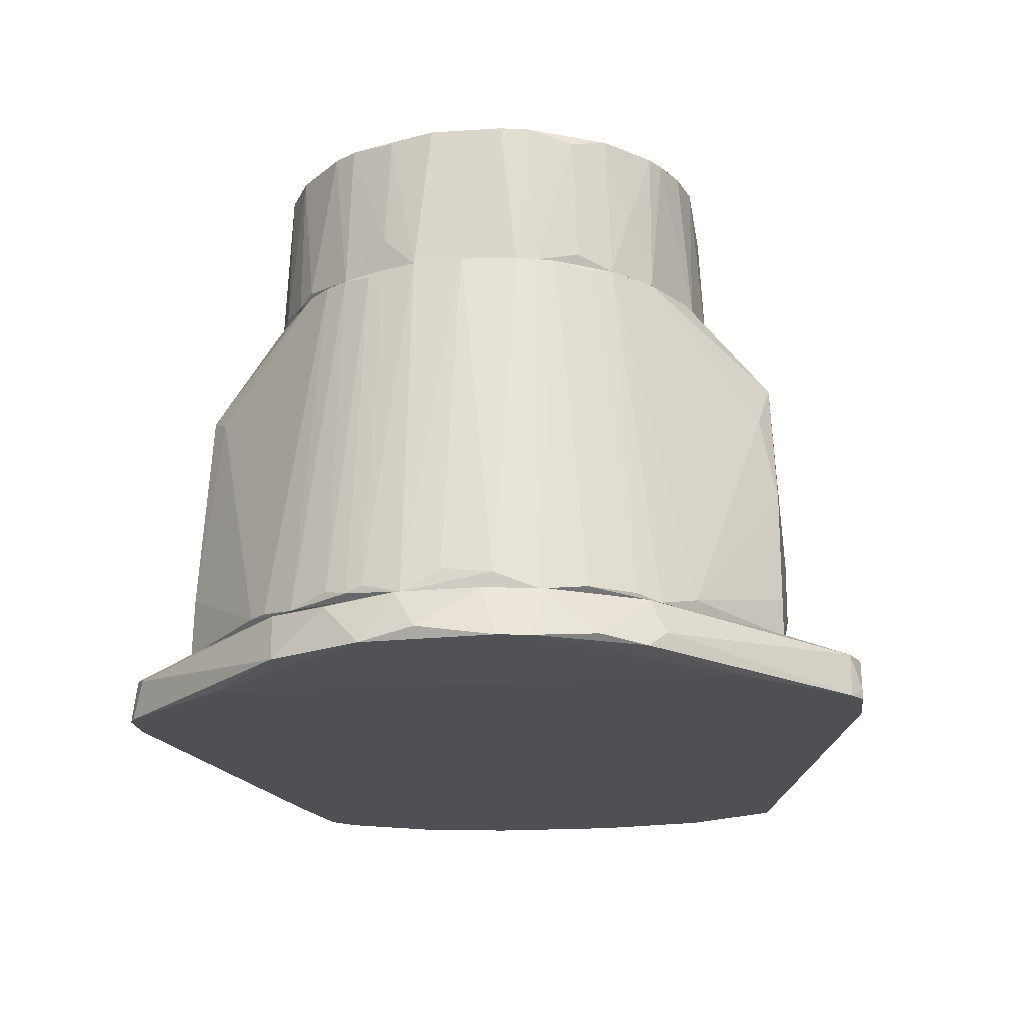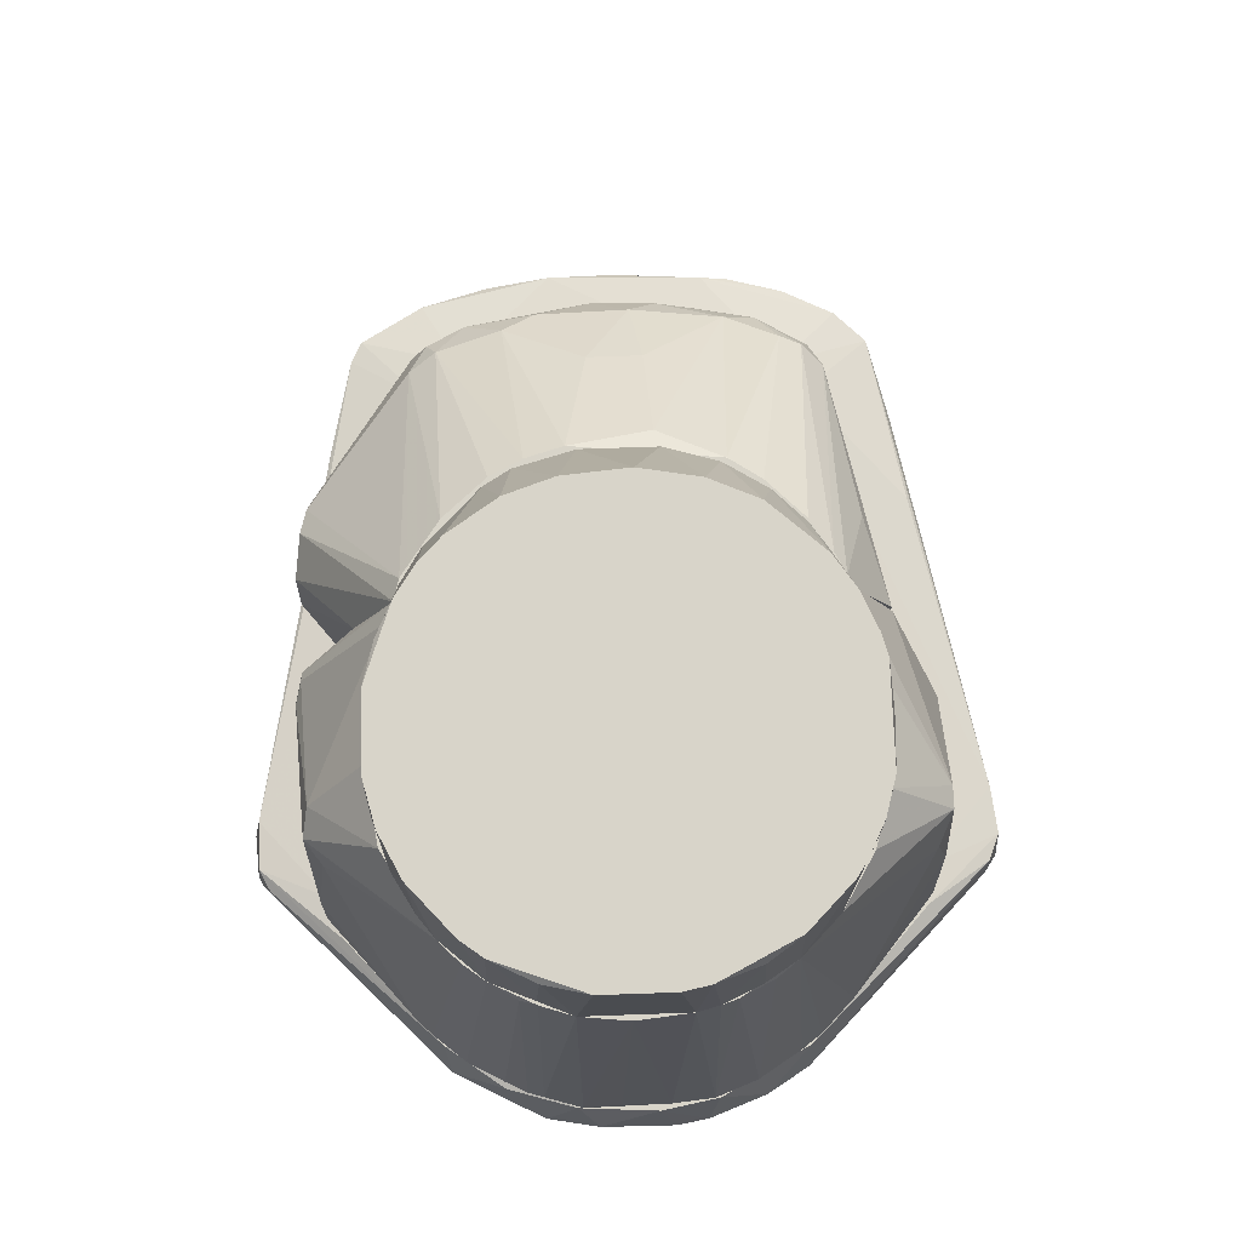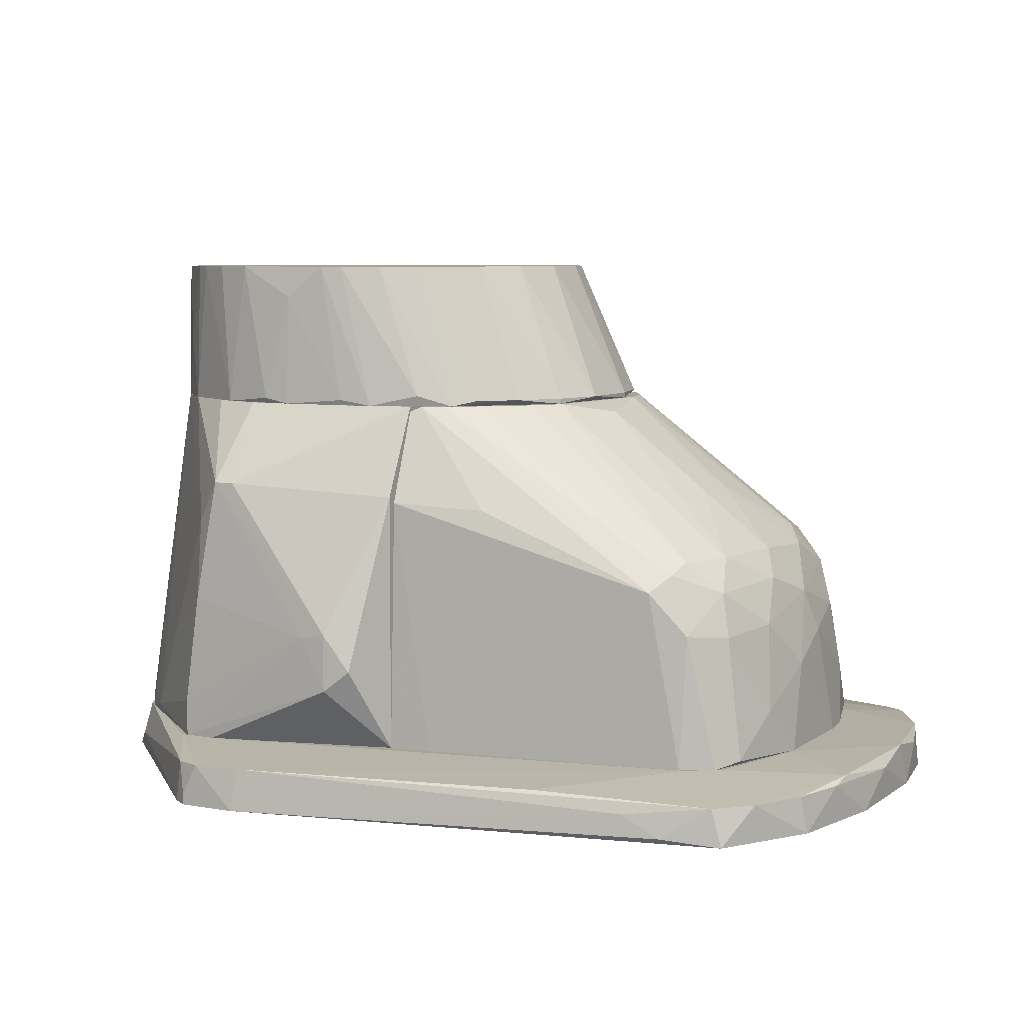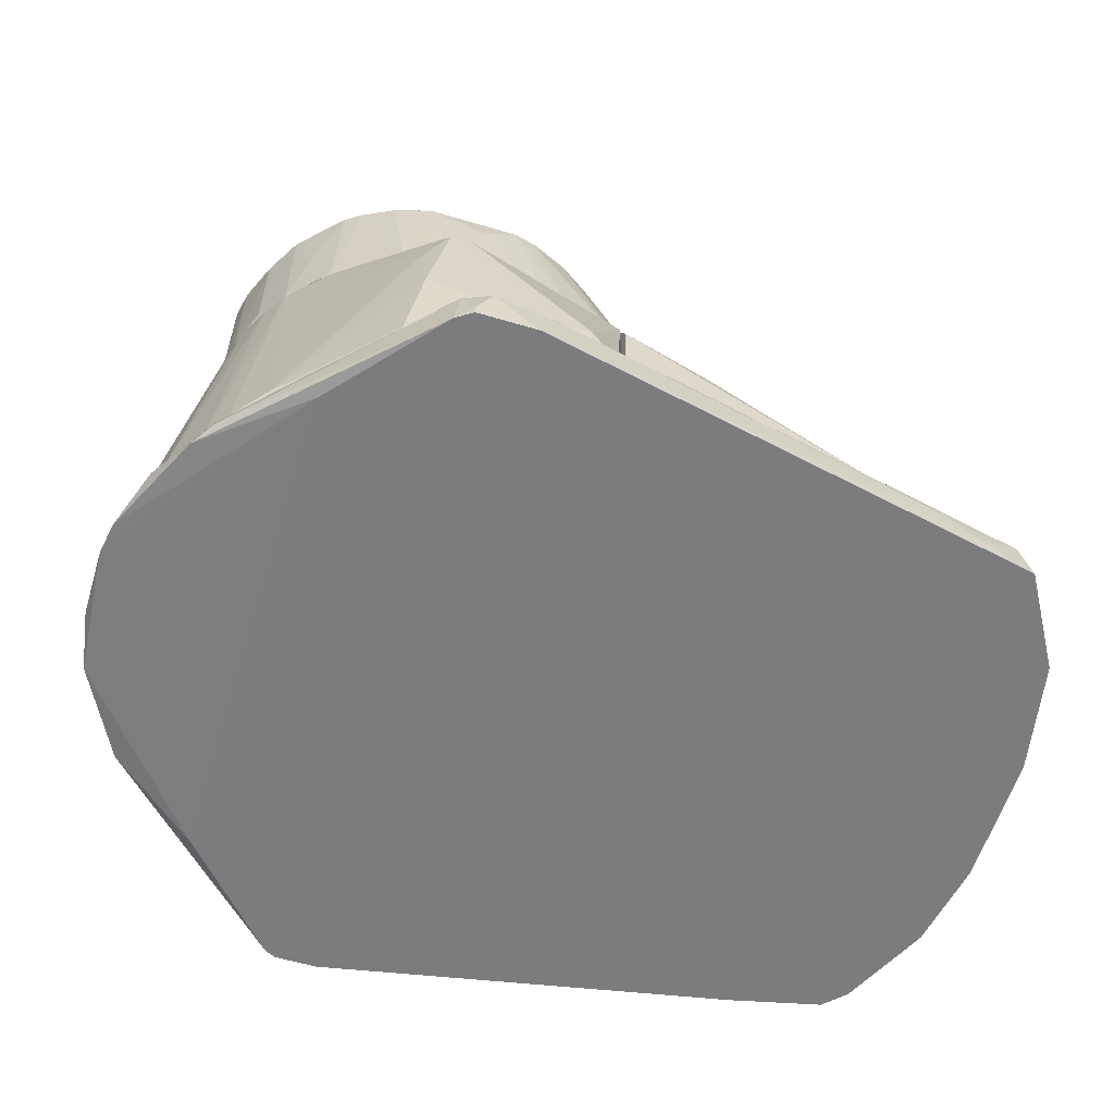
<metadata>
{"format":"obj","ext":"obj","renderer":"f3d","projection":"perspective","resolution":1024,"background":"white","views":[{"elev":-19.1,"azim":97.0,"up":"+Z"},{"elev":75.1,"azim":88.0,"up":"+Z"},{"elev":6.7,"azim":-152.1,"up":"+Z"},{"elev":-58.7,"azim":162.9,"up":"+Z"}]}
</metadata>
<code>
o convex_0
v -0.1397 -0.06382 -0.000684
v 0.006568 0.0948 0.002052
v 0.006568 0.0948 -0.000684
v 0.05716 -0.04605 0.000684
v -0.1342 0.0182 0.01299
v 0.02437 -0.07202 0.01299
v 0.05443 0.04419 0.01299
v -0.1356 0.0688 -0.000684
v -0.00983 0.0934 0.01026
v 0.005213 -0.09528 -0.000684
v -0.1315 -0.06929 0.008888
v 0.07085 0.01821 0.000686
v -0.1479 0.04692 0.008888
v 0.06812 -0.01459 0.01299
v 0.005213 -0.0939 0.01026
v -0.1192 -0.05012 0.01299
v -0.1534 -0.01595 0.01026
v -0.1548 0.01684 -0.000684
v -0.1178 0.05102 0.01299
v -0.1329 0.0688 0.008888
v 0.02026 0.07563 0.01299
v 0.05854 0.04419 0.000684
v 0.03394 -0.06518 -0.000684
v -0.111 -0.07476 -0.000684
v -0.007097 -0.0939 0.01026
v 0.0517 -0.04739 0.01299
v 0.06947 -0.02279 0.000686
v -0.1507 -0.04056 -0.000684
v -0.1465 -0.05012 0.008888
v 0.009301 0.09204 0.01026
v 0.06674 0.02093 0.01299
v 0.03394 0.06469 -0.000684
v -0.008452 0.0948 -0.000684
v -0.152 0.02502 0.01026
v 0.01068 -0.09117 0.008888
v -0.1493 0.04555 -0.000684
v -0.005719 -0.09528 -0.000684
v 0.01341 -0.07612 0.01299
v -0.1206 0.0729 0.000684
v -0.1288 -0.04056 0.01299
v -0.08638 -0.07749 0.01026
v 0.07223 -0.009117 0.00342
v 0.06265 -0.03237 0.01162
v -0.08775 0.07701 0.01026
v -0.1548 -0.01732 -0.000684
v -0.126 0.04555 0.01299
v 0.06947 0.005898 0.01299
v -0.1247 -0.07202 0.002052
v 0.06538 0.03325 0.002052
v -0.1411 0.06058 0.008888
v -0.1548 0.001786 0.00752
v -0.137 -0.06655 0.008888
v 0.05443 0.0483 0.004787
v 0.01068 0.09206 -0.000684
v -0.152 -0.03236 0.00752
v 0.07223 0.009992 0.000686
v -0.152 0.03187 0.008888
v -0.1342 -0.06929 -0.000684
v 0.00248 0.0948 0.01026
v 0.01068 0.07563 0.01299
v 0.007946 -0.0939 -0.000684
v -0.111 0.07427 0.006154
v -0.004364 -0.09528 0.004787
v -0.1069 -0.07476 0.008888
f 63 25 64
f 5 6 7
f 3 1 8
f 1 3 10
f 7 6 14
f 6 5 16
f 8 1 18
f 5 7 19
f 19 7 21
f 10 3 23
f 1 10 24
f 14 6 26
f 6 15 26
f 4 23 27
f 18 1 28
f 28 1 29
f 21 7 30
f 7 14 31
f 22 12 32
f 23 3 32
f 2 3 33
f 3 8 33
f 17 5 34
f 4 26 35
f 26 15 35
f 8 18 36
f 24 10 37
f 15 6 38
f 6 16 38
f 25 15 38
f 16 25 38
f 8 20 39
f 33 8 39
f 16 5 40
f 5 17 40
f 17 29 40
f 16 11 41
f 25 16 41
f 14 27 42
f 26 4 43
f 14 26 43
f 27 14 43
f 4 27 43
f 19 9 44
f 20 19 44
f 9 20 44
f 18 28 45
f 5 19 46
f 19 20 46
f 34 5 46
f 31 14 47
f 12 31 47
f 14 42 47
f 24 37 48
f 12 22 49
f 7 31 49
f 31 12 49
f 20 8 50
f 13 34 50
f 8 36 50
f 36 13 50
f 46 20 50
f 34 46 50
f 17 34 51
f 45 17 51
f 18 45 51
f 11 16 52
f 29 1 52
f 16 40 52
f 40 29 52
f 30 7 53
f 7 49 53
f 49 22 53
f 3 2 54
f 2 30 54
f 32 3 54
f 22 32 54
f 53 22 54
f 30 53 54
f 29 17 55
f 28 29 55
f 17 45 55
f 45 28 55
f 27 23 56
f 32 12 56
f 23 32 56
f 42 27 56
f 12 47 56
f 47 42 56
f 34 13 57
f 13 36 57
f 36 18 57
f 51 34 57
f 18 51 57
f 1 24 58
f 48 11 58
f 24 48 58
f 11 52 58
f 52 1 58
f 30 2 59
f 21 30 59
f 2 33 59
f 33 9 59
f 9 19 60
f 19 21 60
f 59 9 60
f 21 59 60
f 15 10 61
f 10 23 61
f 23 4 61
f 4 35 61
f 35 15 61
f 20 9 62
f 9 33 62
f 39 20 62
f 33 39 62
f 10 15 63
f 15 25 63
f 37 10 63
f 48 37 63
f 48 63 64
f 41 11 64
f 25 41 64
f 11 48 64
o convex_1
v 0.01069 -0.05698 0.1032
v 0.003854 0.05786 0.1046
v 0.01206 0.05512 0.1402
v -0.07272 -0.009113 0.1046
v -0.02896 -0.04877 0.1402
v 0.05582 -0.009113 0.1402
v 0.05444 0.01821 0.1032
v -0.04809 0.03051 0.1402
v -0.04809 0.04693 0.1032
v 0.02026 -0.05288 0.1402
v 0.0476 -0.03236 0.1032
v -0.04263 -0.05015 0.1032
v 0.04487 0.03462 0.1402
v -0.05084 -0.02553 0.1402
v 0.03529 0.04557 0.1032
v -0.01801 0.05376 0.1402
v -0.06862 0.02368 0.1032
v -0.0563 0.003163 0.1402
v -0.00981 -0.05561 0.1402
v -0.06451 -0.031 0.1032
v 0.0435 -0.03646 0.1402
v 0.03256 -0.04741 0.1032
v 0.05582 -0.01323 0.1032
v -0.02759 0.05512 0.1032
v 0.05582 0.008637 0.1402
v -0.01528 -0.05698 0.1032
v 0.02984 0.04829 0.1402
v 0.01752 0.05512 0.1032
v -0.0358 0.04419 0.1402
v -0.06177 0.03462 0.1046
v -0.03716 -0.0433 0.1402
v -0.07272 0.009997 0.1046
v 0.05307 -0.02006 0.1388
v 0.04487 0.03599 0.1032
v -0.00299 0.05649 0.132
v 0.05034 0.02641 0.1374
v -0.05357 0.0182 0.1402
v 0.009314 -0.05561 0.1402
v 0.03119 -0.0474 0.1402
v -0.05084 -0.04468 0.1046
v -0.05494 -0.01323 0.1402
v -0.06862 -0.02417 0.1046
v -0.03169 -0.05424 0.1046
v 0.05582 0.01274 0.1032
v 0.02299 -0.05288 0.1046
v -0.03991 0.05103 0.106
v 0.03804 -0.04331 0.1046
v -0.04263 -0.03784 0.1402
v -0.02075 -0.05288 0.1388
v -0.06862 0.02368 0.1046
v -0.02759 0.04966 0.1402
v -0.01938 0.05649 0.1046
v -0.01254 0.05512 0.1402
v 0.05444 0.01547 0.1402
v 0.05034 0.02778 0.106
v -0.06451 -0.031 0.1046
v -0.07272 -0.009113 0.1032
v 0.0476 -0.031 0.1402
v 0.02162 0.05239 0.1402
v -0.05357 0.04282 0.1046
v 0.05307 -0.02143 0.1115
v 0.03394 0.04557 0.1402
v 0.04077 0.04009 0.1197
v -0.00299 0.05786 0.1032
f 116 99 128
f 67 69 70
f 69 67 72
f 71 65 73
f 70 69 74
f 65 71 75
f 73 65 76
f 67 70 77
f 69 72 78
f 71 73 79
f 72 67 80
f 73 76 81
f 78 72 82
f 74 69 83
f 81 76 84
f 70 74 85
f 65 75 86
f 75 71 87
f 79 73 88
f 77 70 89
f 70 87 89
f 76 65 90
f 65 83 90
f 67 77 91
f 91 79 92
f 66 67 92
f 79 88 92
f 72 80 93
f 73 81 94
f 72 93 94
f 69 78 95
f 68 82 96
f 87 70 97
f 71 79 98
f 67 66 99
f 82 72 101
f 96 82 101
f 65 74 102
f 83 65 102
f 74 83 102
f 85 74 103
f 76 69 104
f 84 76 104
f 69 95 104
f 82 68 105
f 78 82 105
f 105 68 106
f 78 105 106
f 76 90 107
f 90 83 107
f 87 71 108
f 89 87 108
f 74 65 109
f 65 86 109
f 103 74 109
f 86 103 109
f 88 73 110
f 80 88 110
f 75 85 111
f 86 75 111
f 85 103 111
f 103 86 111
f 95 78 112
f 104 95 112
f 69 76 113
f 83 69 113
f 76 107 113
f 107 83 113
f 72 94 114
f 94 81 114
f 81 96 114
f 101 72 114
f 96 101 114
f 73 93 115
f 93 80 115
f 110 73 115
f 80 110 115
f 99 116 117
f 80 67 117
f 88 80 117
f 67 99 117
f 116 88 117
f 77 89 118
f 100 77 118
f 71 100 118
f 108 71 118
f 89 108 118
f 71 98 119
f 98 77 119
f 77 100 119
f 100 71 119
f 84 104 120
f 106 84 120
f 78 106 120
f 112 78 120
f 104 112 120
f 81 84 121
f 68 96 121
f 96 81 121
f 106 68 121
f 84 106 121
f 70 85 122
f 85 75 122
f 97 70 122
f 67 91 123
f 91 92 123
f 92 67 123
f 93 73 124
f 73 94 124
f 94 93 124
f 75 87 125
f 87 97 125
f 122 75 125
f 97 122 125
f 91 77 126
f 79 91 126
f 77 98 127
f 98 79 127
f 126 77 127
f 79 126 127
f 66 92 128
f 92 88 128
f 99 66 128
f 88 116 128
o convex_2
v -0.0782 0.008636 0.1005
v -0.1343 -0.0146 0.013
v -0.1329 -0.02416 0.013
v -0.03855 0.06334 0.01301
v -0.03855 -0.06246 0.01301
v -0.03855 -0.0515 0.1032
v -0.1178 0.04966 0.04718
v -0.03855 0.05239 0.1019
v -0.1165 -0.04603 0.05812
v -0.0782 -0.07613 0.04445
v -0.1247 0.04693 0.013
v -0.126 0.01137 0.05812
v -0.1219 -0.04877 0.013
v -0.03991 0.06334 0.07862
v -0.1124 0.04693 0.06221
v -0.07136 -0.02143 0.1032
v -0.05769 -0.07887 0.05676
v -0.1219 -0.01869 0.06358
v -0.06452 0.03325 0.1032
v -0.07546 -0.07613 0.05676
v -0.06862 -0.07748 0.03624
v -0.1315 0.02641 0.02531
v -0.05769 -0.04056 0.1032
v -0.1192 0.02778 0.06494
v -0.03855 -0.06246 0.07999
v -0.1165 0.05103 0.013
v -0.1315 -0.009113 0.04171
v -0.1083 0.0524 0.05812
v -0.1219 -0.04603 0.04171
v -0.1124 -0.0433 0.06494
v -0.04674 0.0483 0.1032
v -0.1247 0.03872 0.04581
v -0.05495 -0.07887 0.04445
v -0.1274 -0.02963 0.04581
v -0.1343 0.01547 0.013
v -0.1042 -0.006398 0.07999
v -0.1165 -0.05014 0.04992
v -0.06999 0.02505 0.1032
v -0.1329 0.007272 0.03488
v -0.1165 -0.0269 0.06768
v -0.1274 -0.0433 0.01437
v -0.1083 -0.05014 0.06221
v -0.04401 -0.05014 0.1032
v -0.1219 0.004529 0.06494
v -0.1137 -0.05152 0.013
v -0.04948 0.06197 0.01301
v -0.06862 -0.07748 0.05948
v -0.07409 -0.01185 0.1032
v -0.1137 0.04145 0.06494
v -0.05495 -0.06108 0.01301
v -0.1288 0.02094 0.04718
v -0.1288 0.04008 0.01437
v -0.1288 -0.005034 0.05265
v -0.06315 0.05786 0.07726
v -0.1219 -0.03647 0.05675
v -0.1219 0.03598 0.05675
v -0.04127 0.05103 0.1032
v -0.1219 -0.04877 0.02393
v -0.06725 -0.02963 0.1032
v -0.1302 -0.031 0.02804
v -0.05905 -0.07887 0.03898
v -0.0782 -0.07613 0.05129
v -0.05495 0.04283 0.1032
v -0.1042 0.007272 0.07999
f 172 164 192
f 133 132 134
f 134 132 136
f 131 130 139
f 131 139 141
f 136 132 142
f 144 134 147
f 138 141 149
f 134 144 151
f 133 134 153
f 134 145 153
f 139 135 154
f 141 139 154
f 135 143 156
f 154 135 156
f 147 134 159
f 156 143 159
f 133 153 161
f 153 145 161
f 139 130 163
f 137 157 165
f 144 147 166
f 152 129 166
f 130 155 167
f 163 130 167
f 150 163 167
f 158 144 168
f 164 146 168
f 131 141 169
f 158 137 170
f 151 158 170
f 137 165 170
f 165 148 170
f 134 151 171
f 170 148 171
f 151 170 171
f 152 140 172
f 146 164 172
f 132 133 173
f 149 141 173
f 154 132 173
f 141 154 173
f 142 132 174
f 132 154 174
f 156 142 174
f 154 156 174
f 145 134 175
f 134 171 175
f 171 148 175
f 129 164 176
f 166 129 176
f 144 166 176
f 168 144 176
f 164 168 176
f 147 143 177
f 166 147 177
f 152 166 177
f 133 149 178
f 173 133 178
f 149 173 178
f 160 150 179
f 150 167 179
f 135 139 180
f 160 135 180
f 150 160 180
f 139 163 180
f 163 150 180
f 155 162 181
f 167 155 181
f 172 140 181
f 146 172 181
f 140 179 181
f 179 167 181
f 142 156 182
f 157 137 183
f 137 158 183
f 162 157 183
f 168 146 183
f 158 168 183
f 146 181 183
f 181 162 183
f 143 135 184
f 140 152 184
f 135 160 184
f 177 143 184
f 152 177 184
f 179 140 184
f 160 179 184
f 134 136 185
f 136 142 185
f 159 134 185
f 156 159 185
f 142 182 185
f 182 156 185
f 141 138 186
f 165 157 186
f 169 141 186
f 157 169 186
f 151 144 187
f 144 158 187
f 158 151 187
f 130 131 188
f 155 130 188
f 162 155 188
f 157 162 188
f 131 169 188
f 169 157 188
f 149 133 189
f 138 149 189
f 133 161 189
f 161 145 189
f 145 175 189
f 189 175 190
f 148 165 190
f 175 148 190
f 186 138 190
f 165 186 190
f 138 189 190
f 143 147 191
f 147 159 191
f 159 143 191
f 129 152 192
f 164 129 192
f 152 172 192
o convex_3
v 0.06812 0.008637 0.01711
v -0.03853 -0.06244 0.013
v -0.03717 -0.06381 0.013
v -0.03853 -0.0515 0.1032
v -0.03306 0.07564 0.03488
v 0.04487 0.03598 0.1032
v 0.01069 -0.07475 0.07999
v -0.03853 0.05239 0.1032
v 0.0189 0.07564 0.013
v 0.05581 -0.04193 0.013
v 0.05308 -0.02143 0.1032
v 0.009334 0.07427 0.08273
v -0.03853 0.06333 0.013
v 0.0189 -0.07613 0.013
v -0.0317 -0.07613 0.06768
v 0.05171 0.04692 0.013
v 0.03803 -0.0433 0.1032
v 0.05445 0.01821 0.1032
v 0.06812 -0.01322 0.013
v -0.02896 -0.0775 0.02941
v 0.007966 0.05786 0.1032
v -0.001608 -0.05834 0.1032
v 0.05718 -0.000922 0.1032
v 0.06265 0.03051 0.01437
v -0.03853 0.06333 0.07999
v 0.04487 -0.05424 0.01437
v -0.02623 0.07702 0.04445
v 0.01616 0.07153 0.07178
v -0.02349 -0.0775 0.06905
v -0.03853 -0.06244 0.08136
v 0.06402 -0.02689 0.01437
v 0.04761 -0.03237 0.1032
v 0.003863 0.07427 0.08273
v -0.02623 0.07702 0.02941
v 0.01752 -0.05562 0.1032
v 0.01479 0.07564 0.05129
v 0.003863 -0.07337 0.08408
v 0.0353 0.04556 0.1032
v 0.04351 0.05512 0.01574
v -0.03306 -0.05424 0.1032
v 0.06675 0.01957 0.013
v 0.05581 -0.01322 0.1032
v 0.01616 -0.07065 0.07726
v 0.01752 -0.07613 0.02804
v -0.03306 -0.07475 0.03078
v -0.02075 0.05649 0.1032
v 0.04897 0.03051 0.1019
v 0.01069 0.07564 0.013
v 0.04351 -0.03783 0.1032
v 0.05581 0.01274 0.1032
v -0.02759 -0.07613 0.02531
v 0.02163 0.05376 0.1032
v 0.05581 0.04144 0.01437
v -0.01802 -0.0775 0.06631
v 0.06128 -0.03237 0.01574
v 0.01343 -0.07613 0.013
v -0.02896 -0.07613 0.07042
v 0.06812 -0.003645 0.01848
v 0.0189 0.07564 0.02257
v 0.04897 -0.05014 0.01437
v 0.05308 0.02231 0.1032
v -0.01939 0.07702 0.04308
v 0.06539 -0.02279 0.01574
v 0.05171 -0.02553 0.1019
f 224 247 256
f 194 196 200
f 196 198 200
f 195 194 201
f 195 201 202
f 198 196 203
f 194 200 205
f 201 194 205
f 195 202 206
f 202 201 208
f 203 196 209
f 198 203 210
f 202 208 211
f 200 198 213
f 209 196 214
f 210 203 215
f 205 200 217
f 197 205 217
f 206 202 218
f 197 217 219
f 207 212 221
f 196 194 222
f 207 196 222
f 202 211 223
f 203 209 224
f 213 204 225
f 217 200 225
f 204 219 225
f 219 217 225
f 205 197 226
f 197 219 226
f 199 209 227
f 209 214 227
f 204 220 228
f 221 199 229
f 199 227 229
f 227 214 229
f 213 198 230
f 198 220 230
f 220 204 230
f 198 208 231
f 208 201 231
f 220 198 231
f 228 220 231
f 214 196 232
f 229 214 232
f 193 211 233
f 211 208 233
f 208 216 233
f 215 203 234
f 211 215 234
f 209 199 235
f 218 235 236
f 206 218 236
f 235 199 236
f 194 195 237
f 195 212 237
f 212 207 237
f 222 194 237
f 207 222 237
f 200 213 238
f 225 200 238
f 213 225 238
f 201 205 240
f 205 226 240
f 226 201 240
f 224 209 241
f 202 224 241
f 209 235 241
f 215 193 242
f 210 215 242
f 193 233 242
f 233 210 242
f 212 195 243
f 204 213 244
f 213 230 244
f 230 204 244
f 208 198 245
f 216 208 245
f 198 239 245
f 239 216 245
f 212 206 246
f 199 221 246
f 221 212 246
f 206 236 246
f 236 199 246
f 202 223 247
f 224 202 247
f 195 206 248
f 206 212 248
f 243 195 248
f 212 243 248
f 196 207 249
f 207 221 249
f 221 229 249
f 232 196 249
f 229 232 249
f 211 193 250
f 193 215 250
f 215 211 250
f 231 201 251
f 228 231 251
f 218 202 252
f 235 218 252
f 202 241 252
f 241 235 252
f 198 210 253
f 210 233 253
f 233 216 253
f 239 198 253
f 216 239 253
f 219 204 254
f 201 226 254
f 226 219 254
f 204 228 254
f 251 201 254
f 228 251 254
f 203 223 255
f 223 211 255
f 234 203 255
f 211 234 255
f 223 203 256
f 203 224 256
f 247 223 256

</code>
